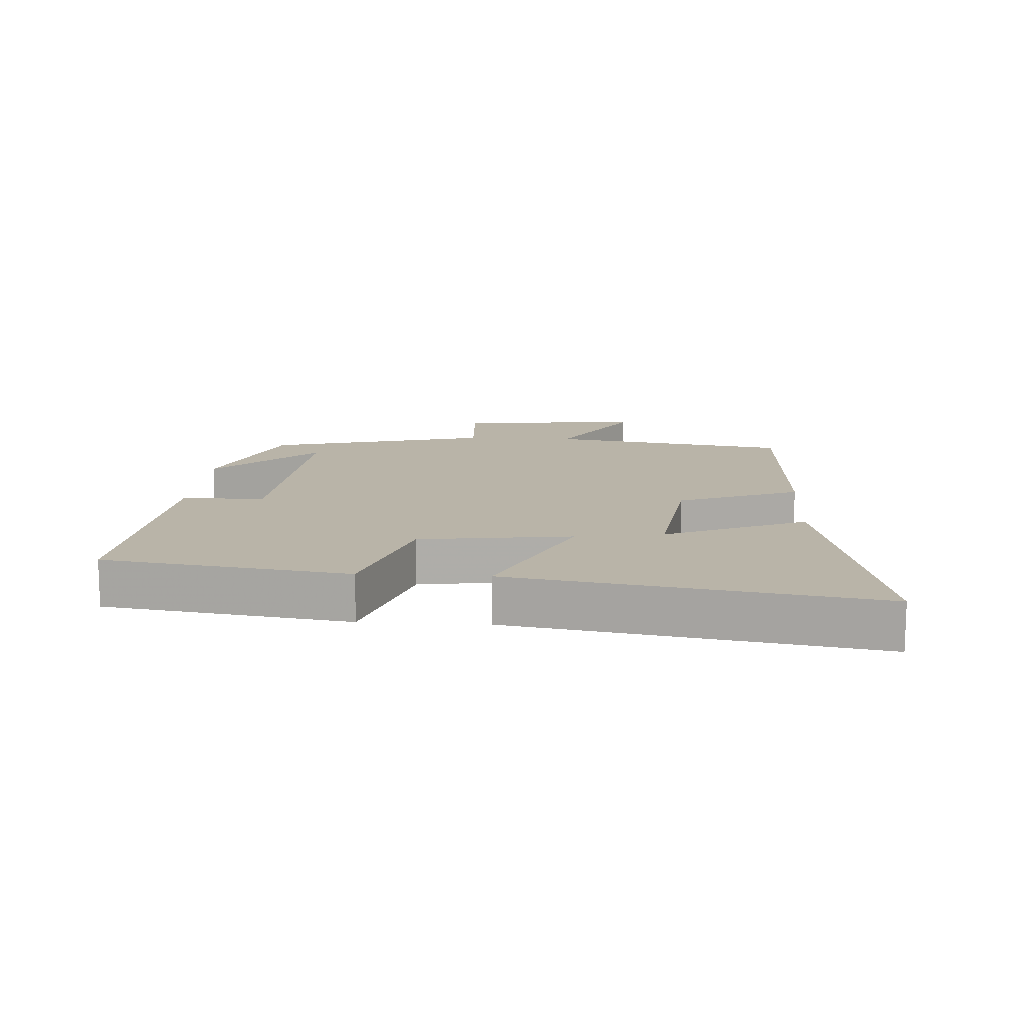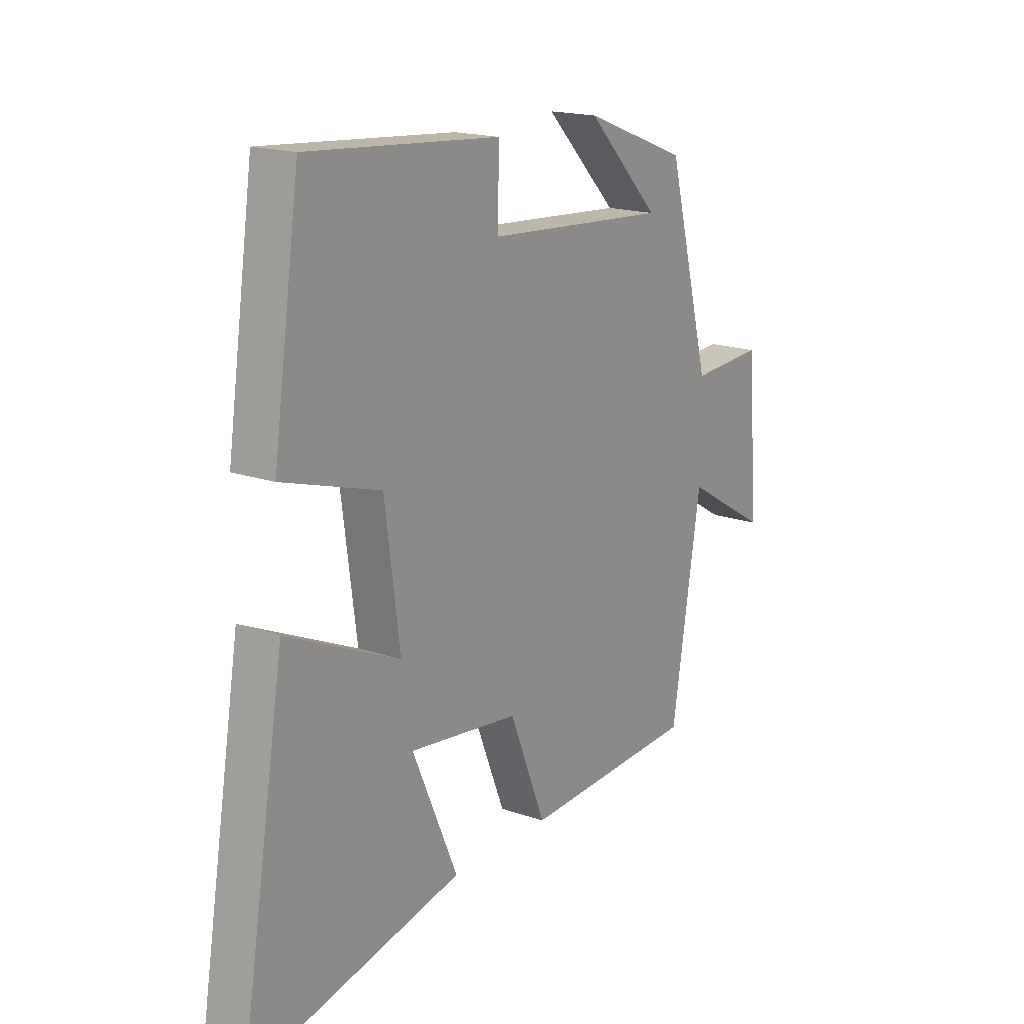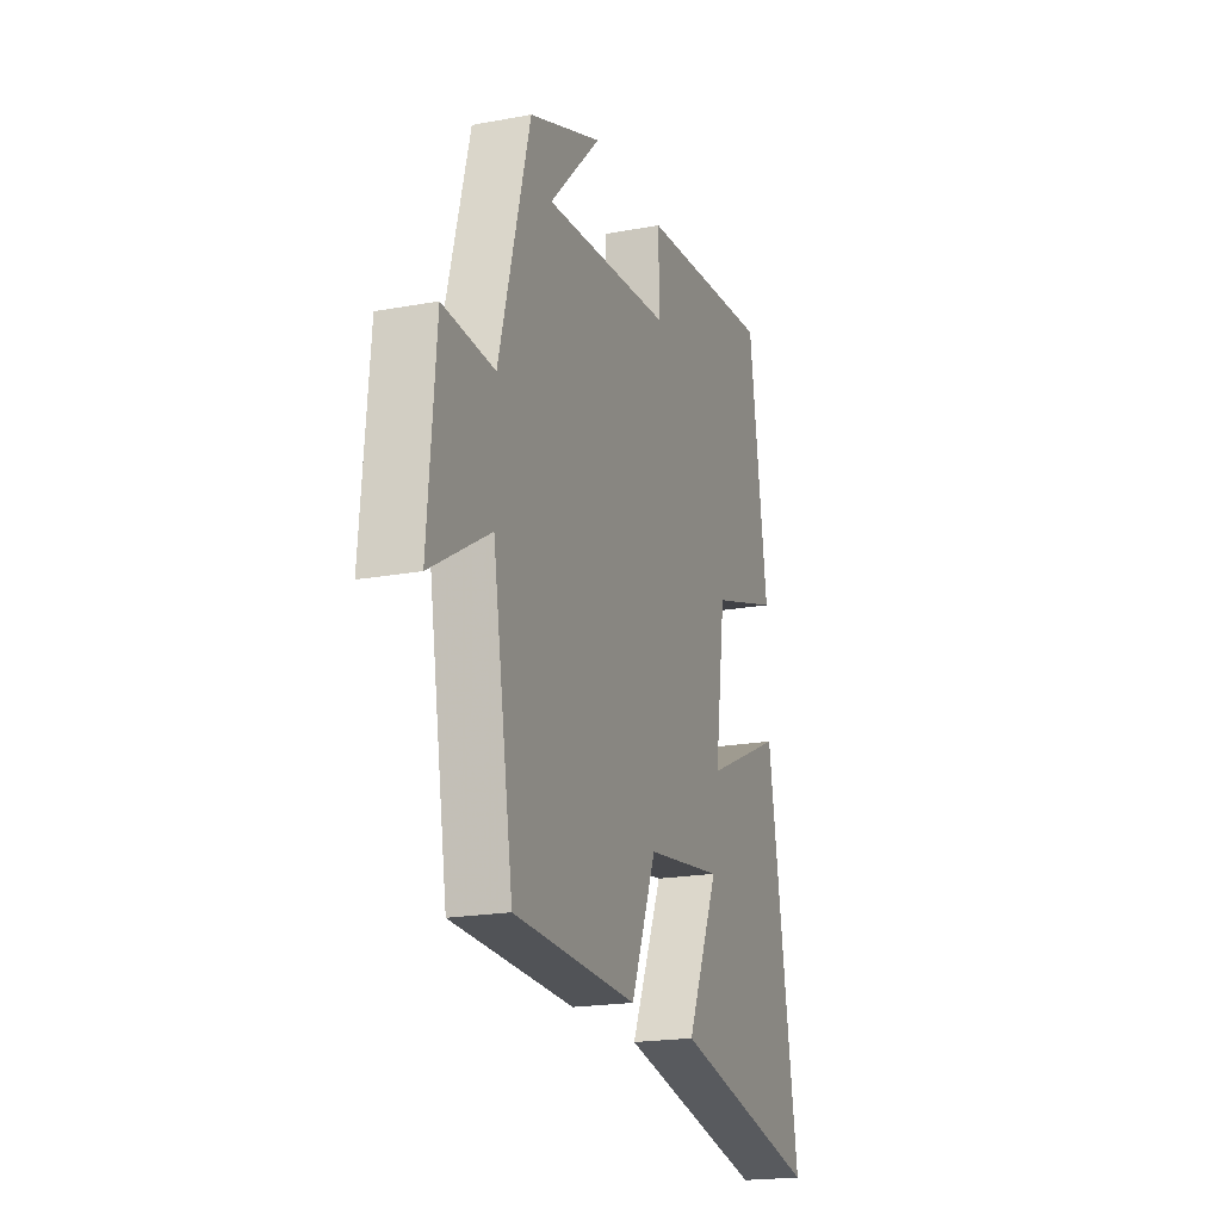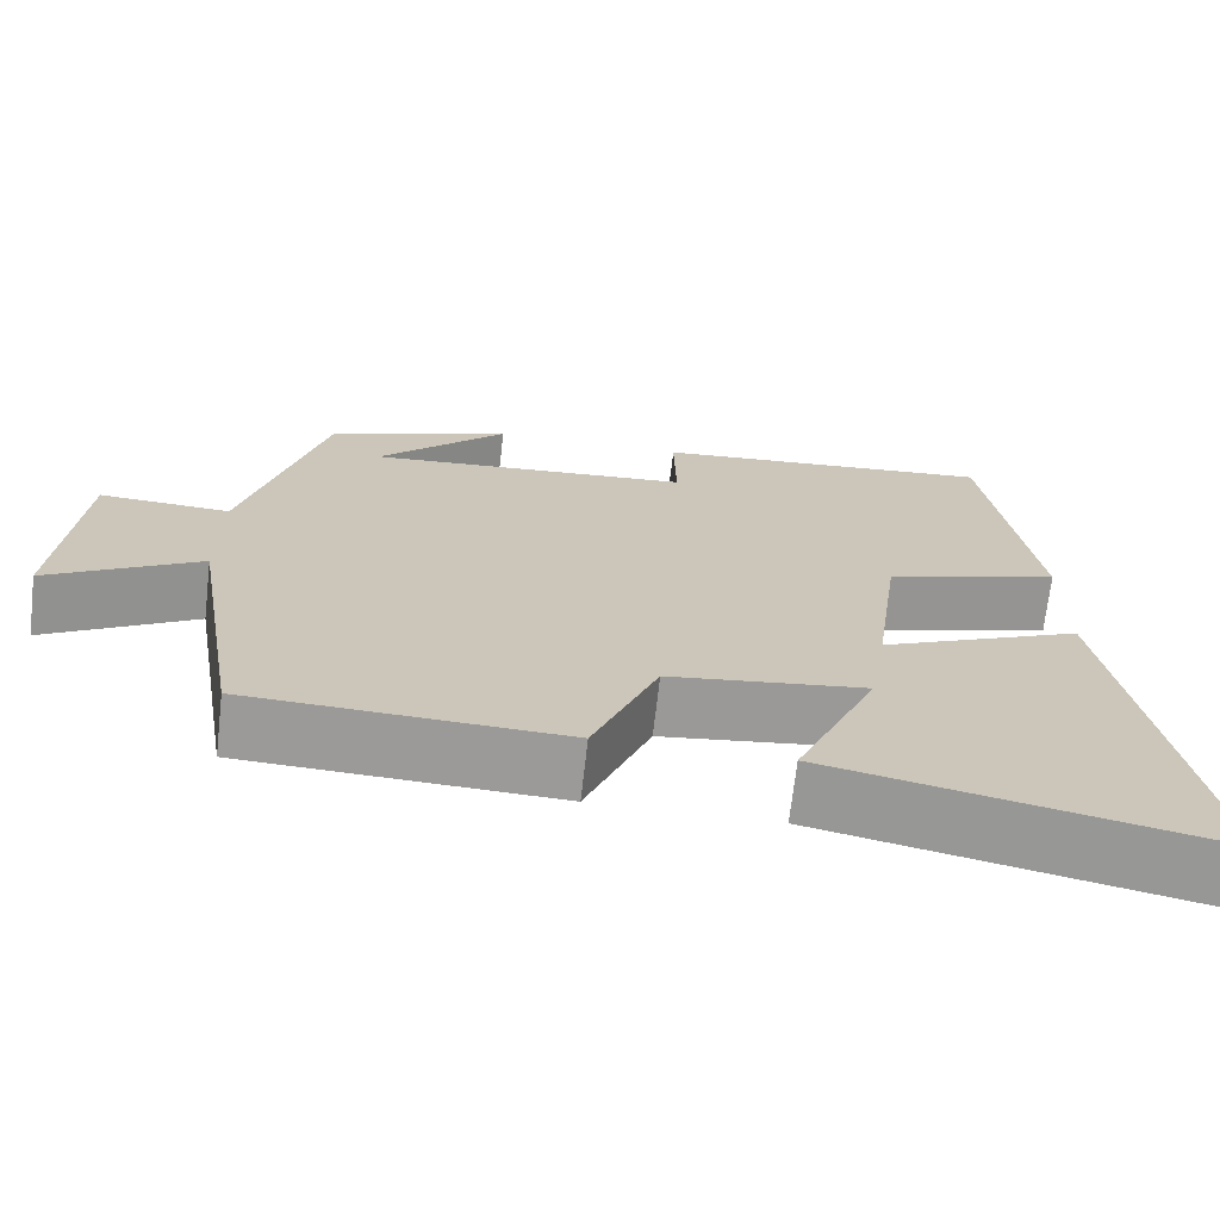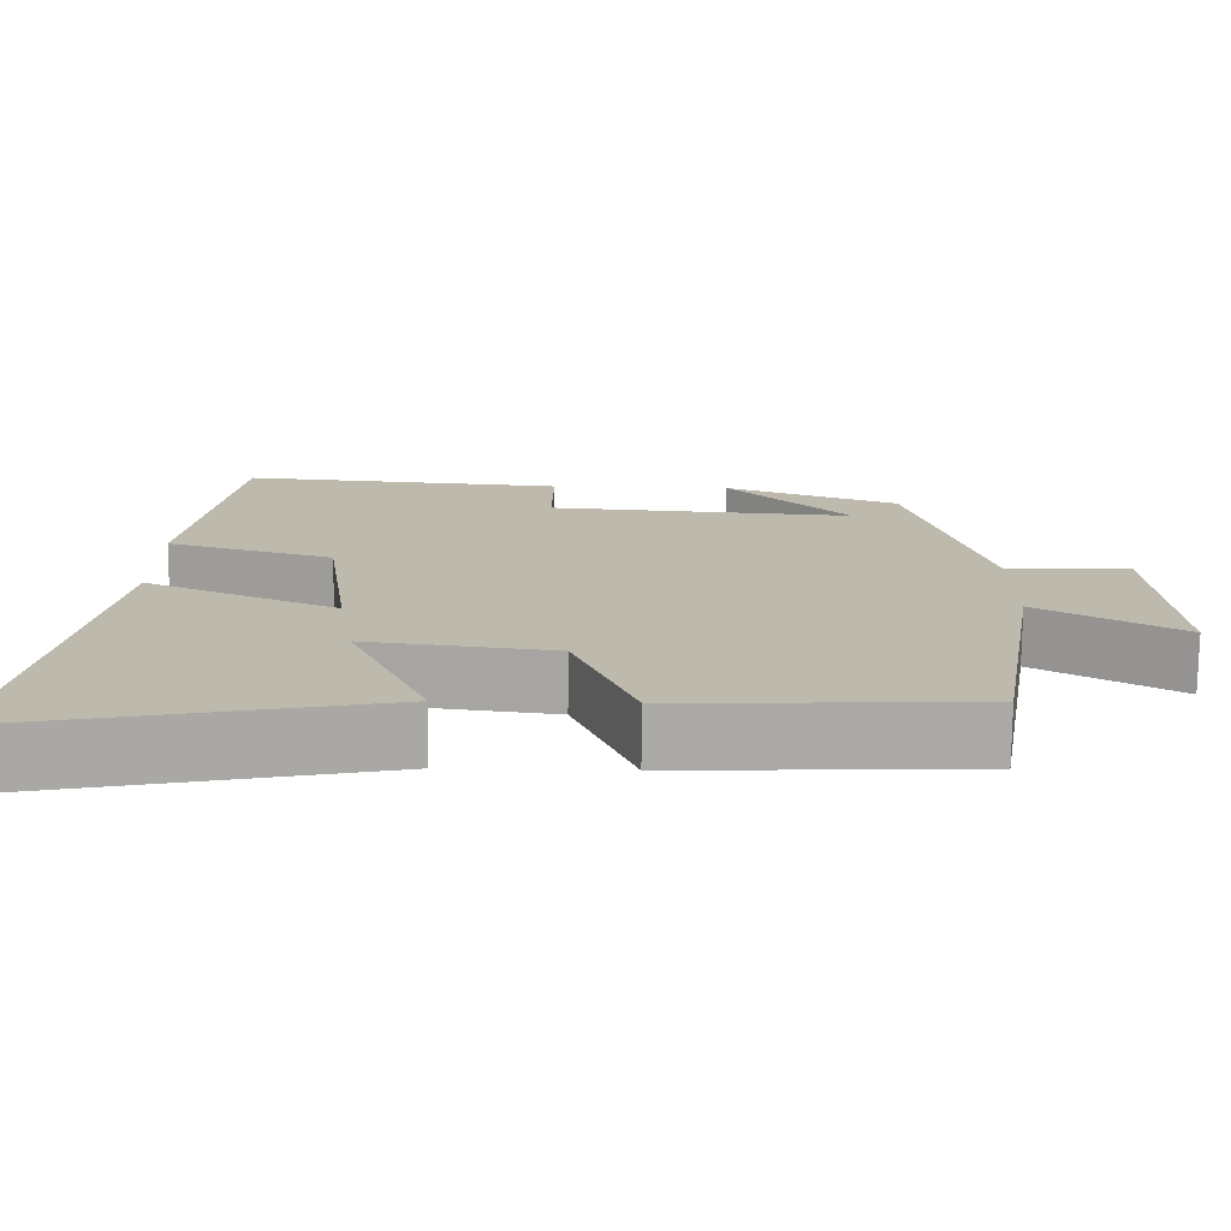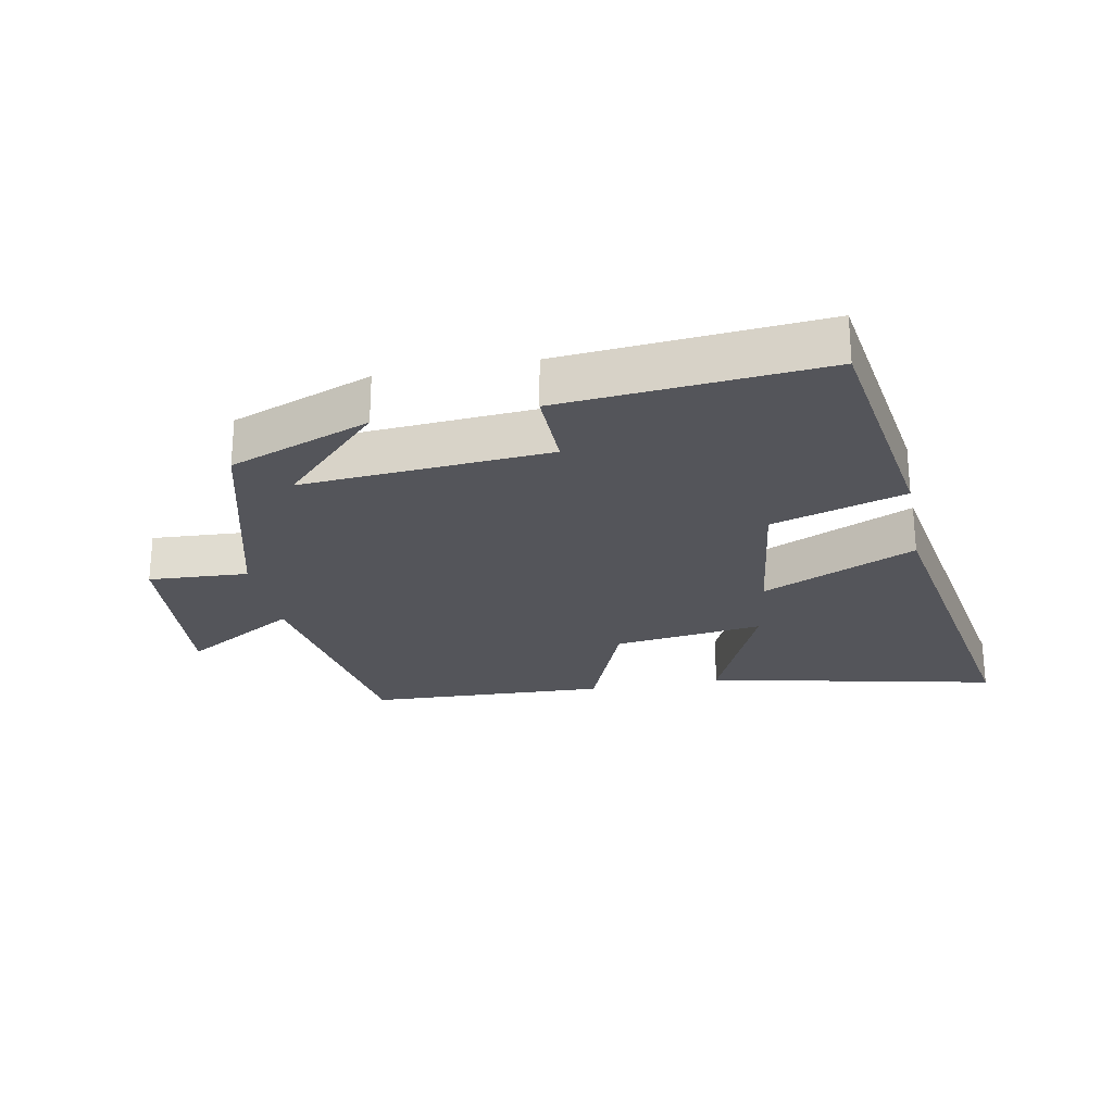
<metadata>
{"format":"obj","ext":"obj","renderer":"f3d","projection":"perspective","resolution":1024,"background":"white","views":[{"elev":13.2,"azim":93.6,"up":"+Y"},{"elev":17.7,"azim":124.4,"up":"+Z"},{"elev":-19.6,"azim":-70.9,"up":"+Z"},{"elev":-69.5,"azim":-6.5,"up":"+Z"},{"elev":-75.1,"azim":179.4,"up":"+Z"},{"elev":-24.9,"azim":11.0,"up":"+Y"}]}
</metadata>
<code>
v 0.444 0.07 0.534
v 0.5 0.07 0.154
v 0.294 0.07 0.091
v 0.262 0.07 -0.145
v 0.5 0.07 -0.038
v 0.594 0.07 -0.598
v 0.144 0.07 -0.5
v 0.24 0.07 -0.281
v 0.008 0.07 -0.311
v -0.068 0.07 -0.5
v -0.438 0.07 -0.483
v -0.5 0.07 -0.106
v -0.678 0.07 -0.211
v -0.654 0.07 0.079
v -0.5 0.07 0.07
v -0.408 0.07 0.417
v -0.189 0.07 0.5
v -0.343 0.07 0.343
v 0.041 0.07 0.371
v 0.039 0.07 0.5
v 0.444 0 0.534
v 0.5 0 0.154
v 0.294 0 0.091
v 0.262 0 -0.145
v 0.5 0 -0.038
v 0.594 0 -0.598
v 0.144 0 -0.5
v 0.24 0 -0.281
v 0.008 0 -0.311
v -0.068 0 -0.5
v -0.438 0 -0.483
v -0.5 0 -0.106
v -0.678 0 -0.211
v -0.654 0 0.079
v -0.5 0 0.07
v -0.408 0 0.417
v -0.189 0 0.5
v -0.343 0 0.343
v 0.041 0 0.371
v 0.039 0 0.5
f 19 20 1 2
f 18 19 2 3
f 16 17 18
f 15 16 18
f 15 18 3 4
f 12 13 14 15
f 12 15 4
f 9 10 11 12
f 8 9 12 4
f 5 6 7 8
f 4 5 8
f 22 21 40 39
f 23 22 39 38
f 38 37 36
f 38 36 35
f 24 23 38 35
f 35 34 33 32
f 24 35 32
f 32 31 30 29
f 24 32 29 28
f 28 27 26 25
f 28 25 24
f 1 21 22 2
f 2 22 23 3
f 3 23 24 4
f 4 24 25 5
f 5 25 26 6
f 6 26 27 7
f 7 27 28 8
f 8 28 29 9
f 9 29 30 10
f 10 30 31 11
f 11 31 32 12
f 12 32 33 13
f 13 33 34 14
f 14 34 35 15
f 15 35 36 16
f 16 36 37 17
f 17 37 38 18
f 18 38 39 19
f 19 39 40 20
f 20 40 21 1

</code>
